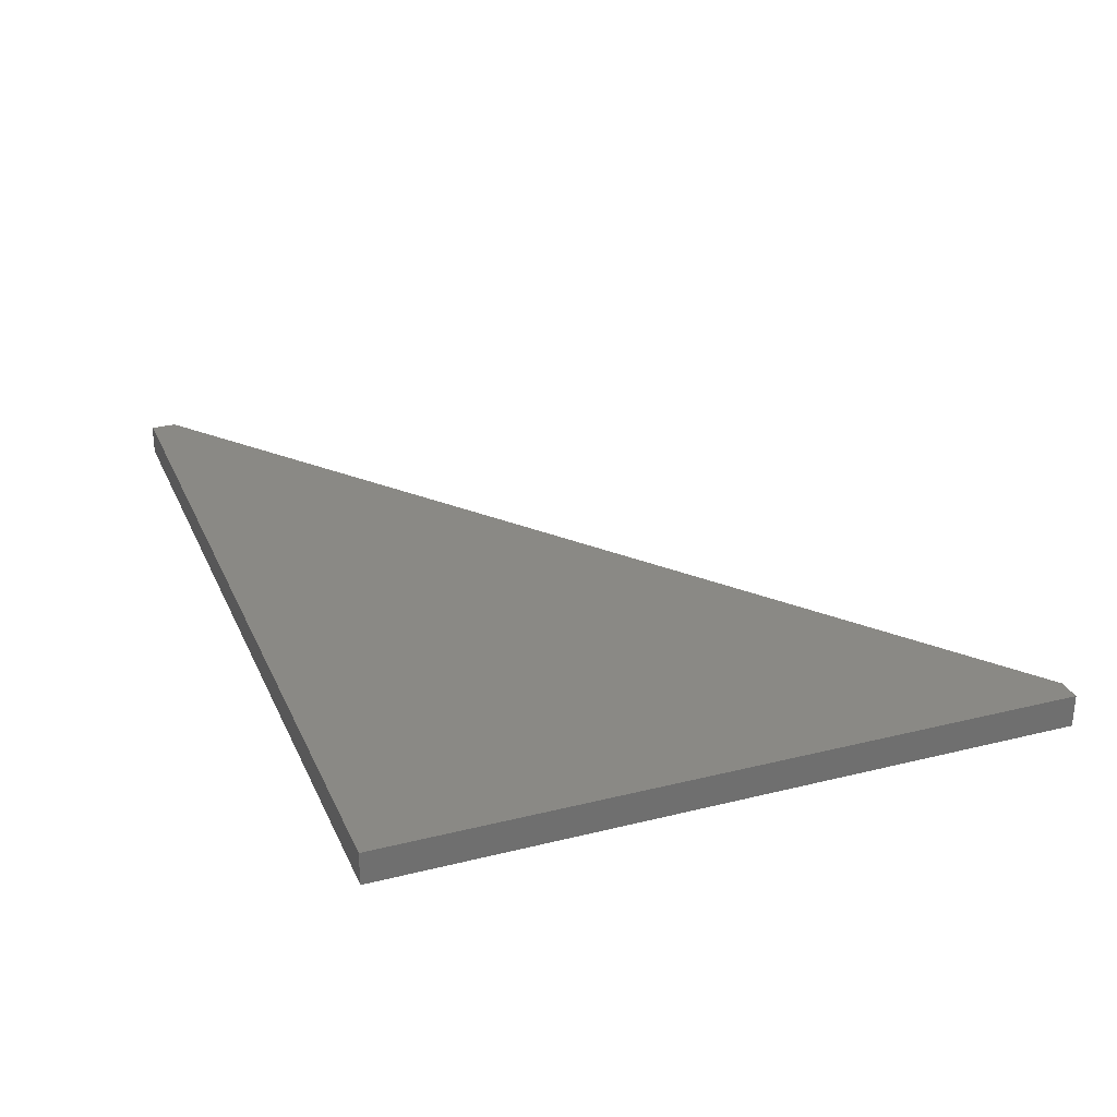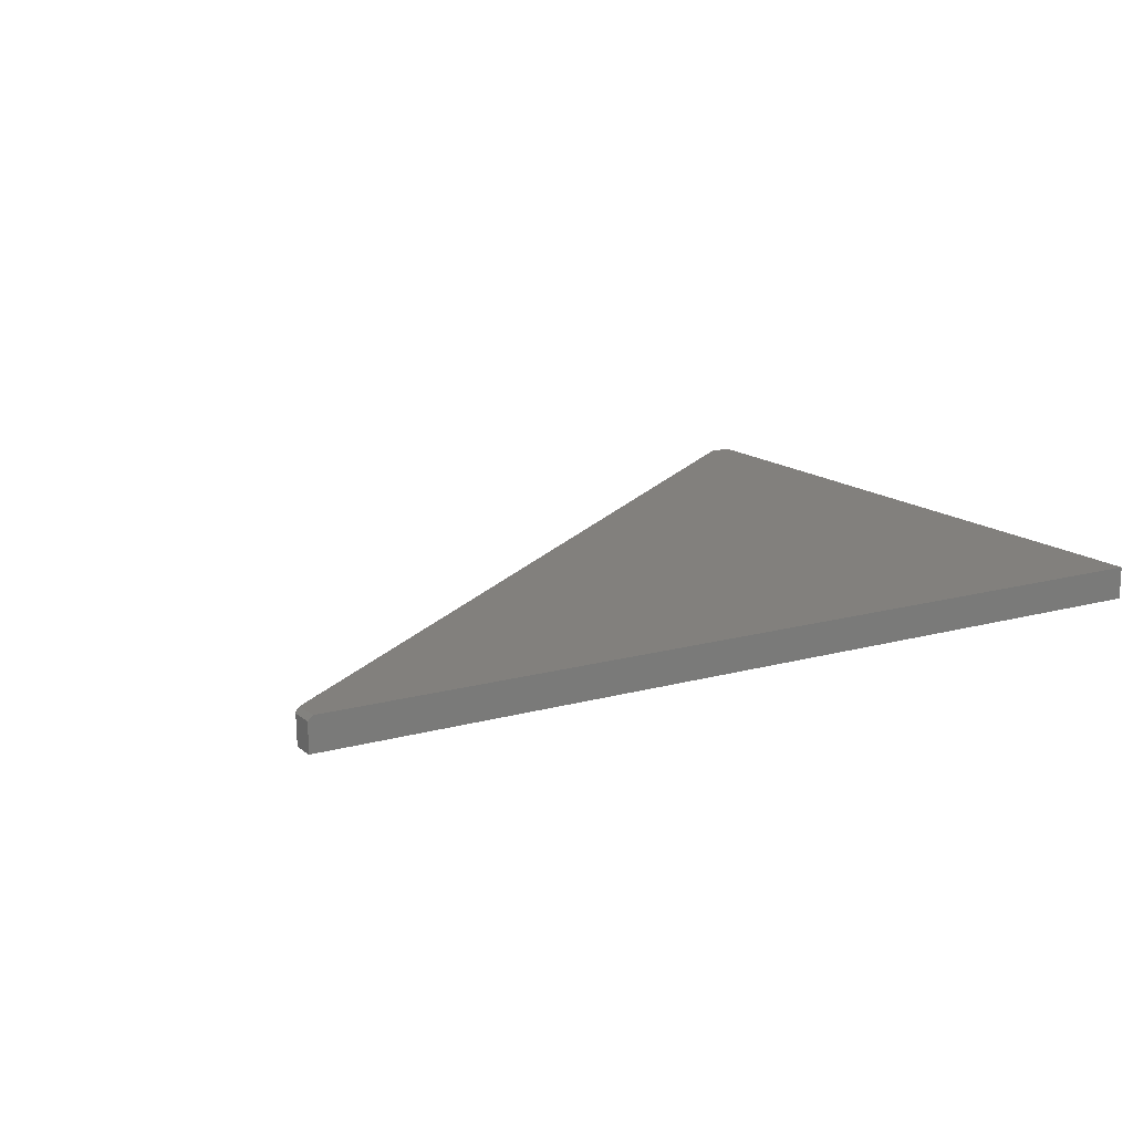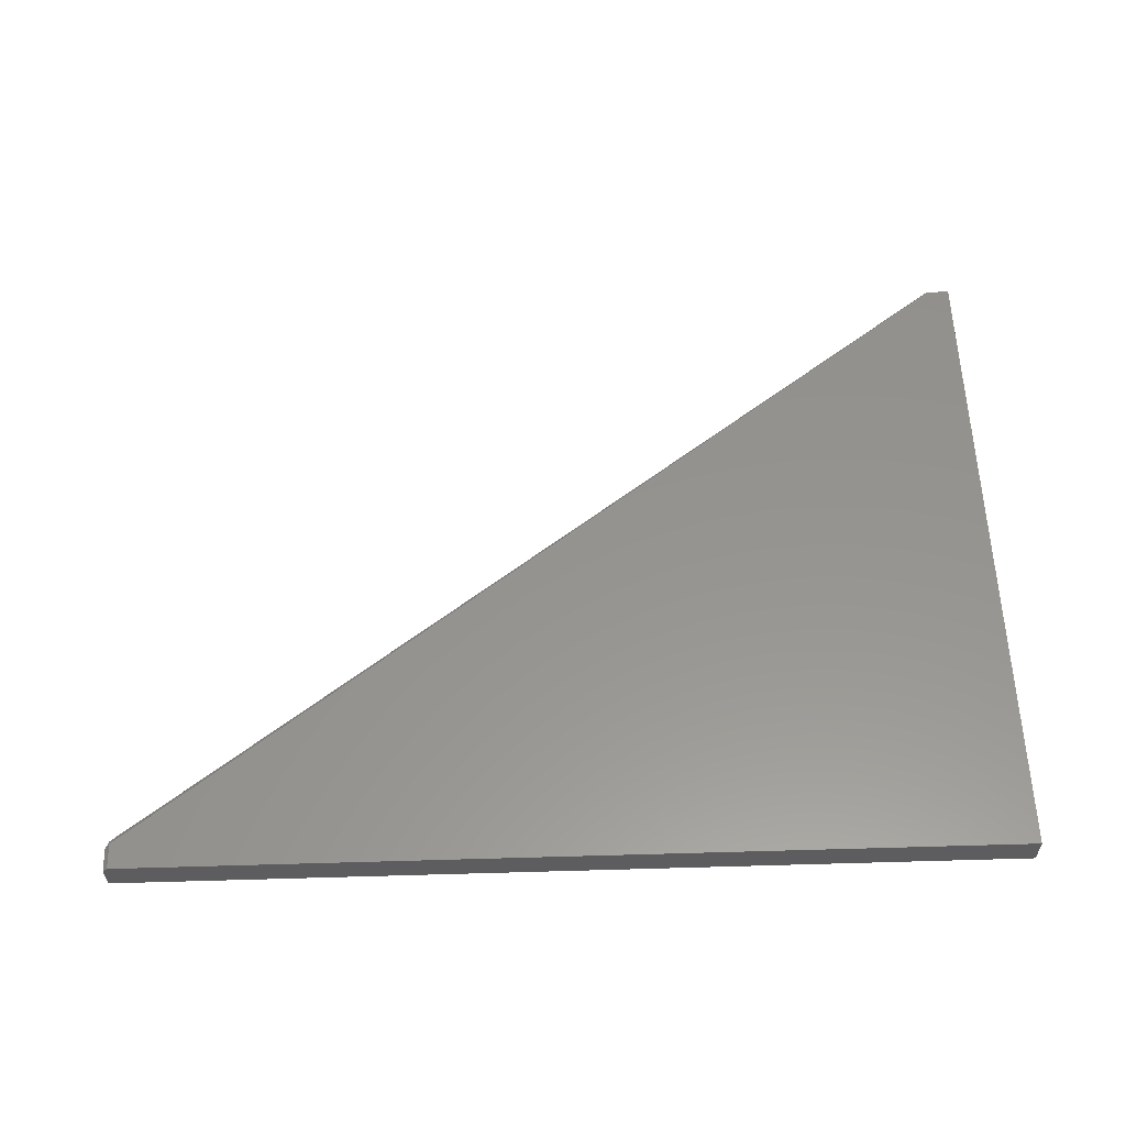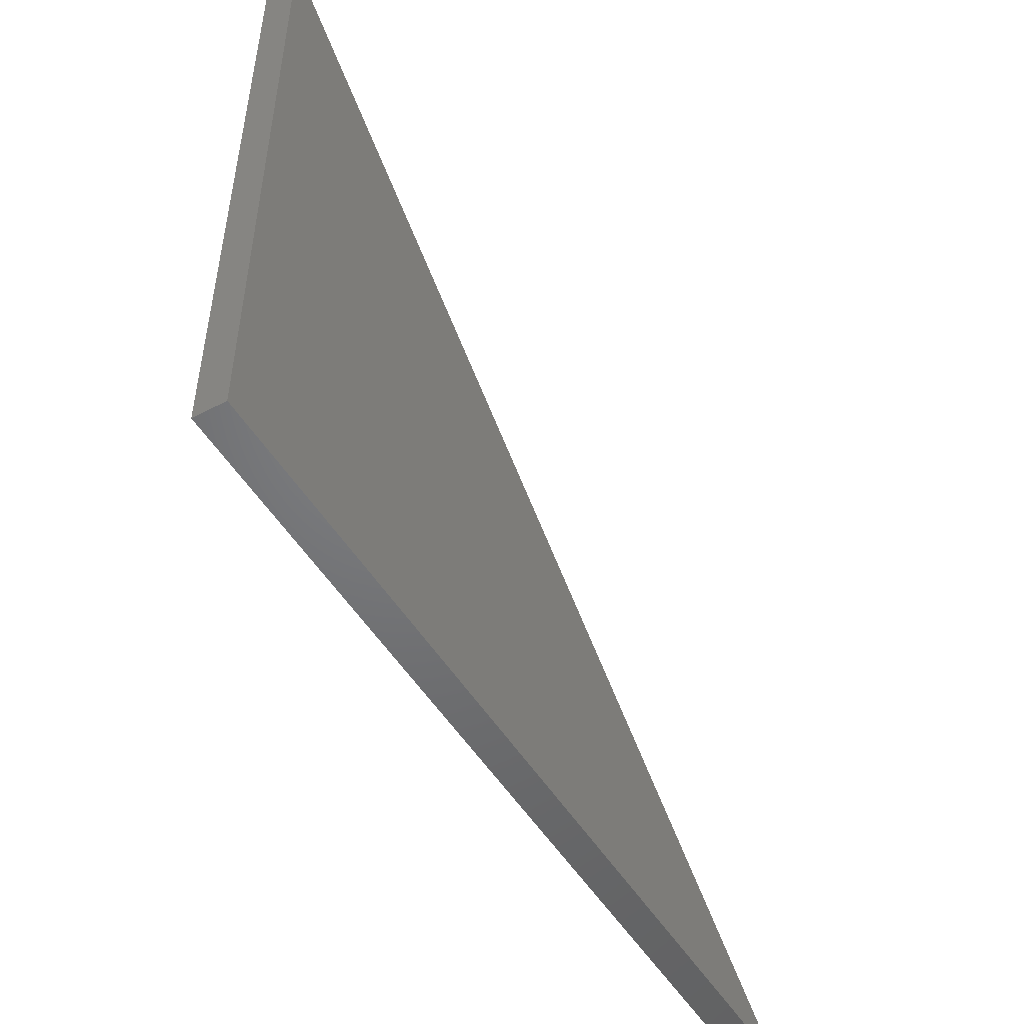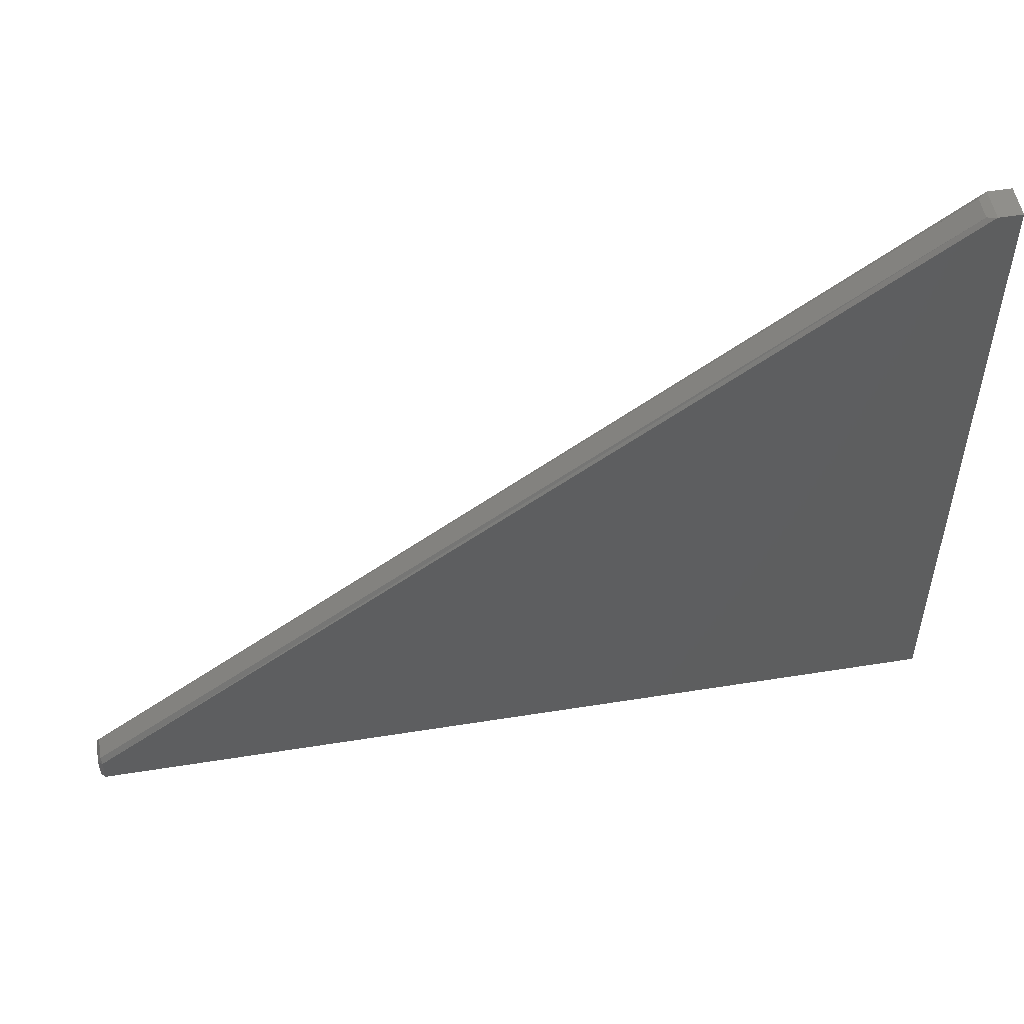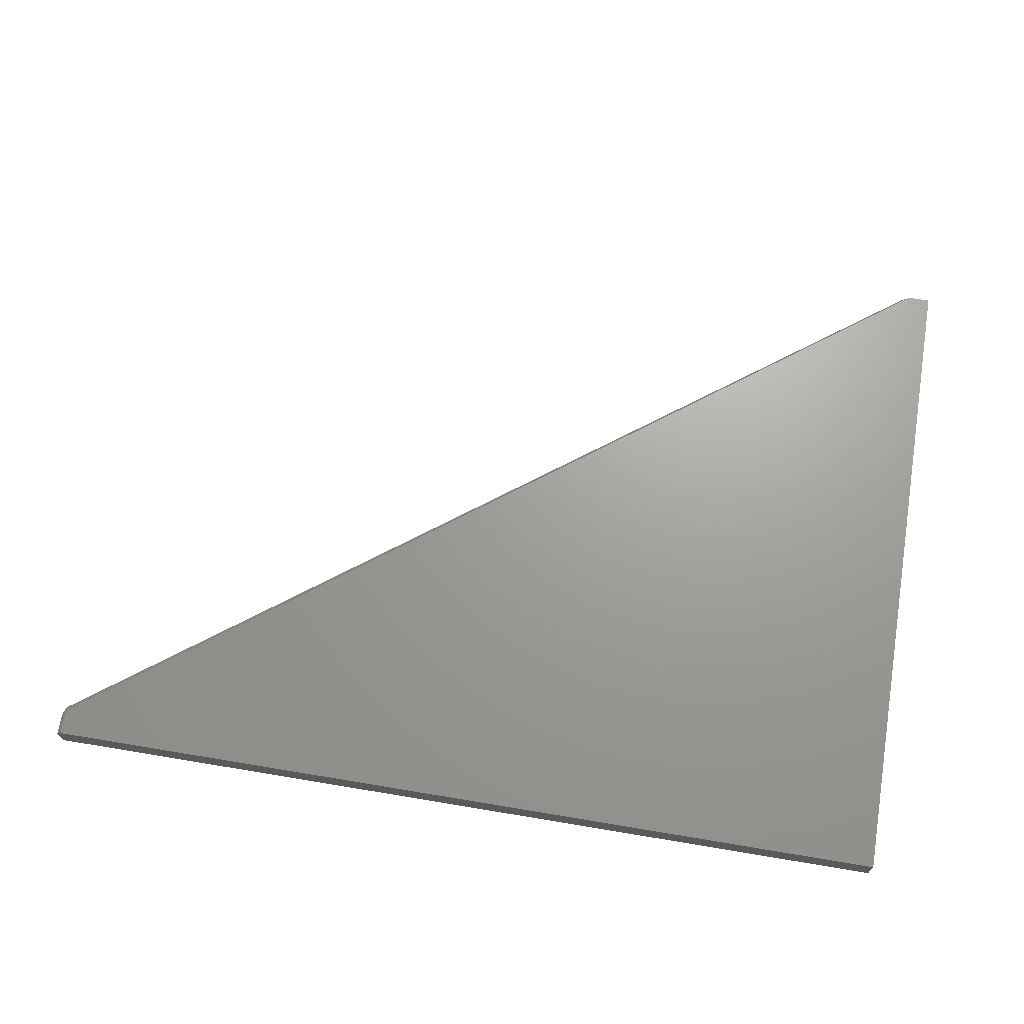
<metadata>
{"format":"stl","ext":"stl","renderer":"f3d","projection":"perspective","resolution":1024,"background":"white","views":[{"elev":28.4,"azim":69.4,"up":"+Z"},{"elev":14.9,"azim":-31.0,"up":"+Z"},{"elev":56.9,"azim":-1.7,"up":"+Z"},{"elev":-50.1,"azim":120.2,"up":"+Y"},{"elev":52.3,"azim":-9.8,"up":"+Y"},{"elev":68.5,"azim":9.5,"up":"+Z"}]}
</metadata>
<code>
# stl→obj: 16 verts, 28 faces
v -0.7422 -0.5346 0.05469
v -0.7438 -0.526 0.04688
v -0.75 -0.5386 0.04688
v -0.7438 -0.526 0.007812
v -0.75 -0.5406 0
v -0.7422 -0.5781 0.05469
v 0.75 -0.5781 0.05469
v 0.75 0.5745 0.05469
v 0.7104 0.5745 0.05469
v -0.75 -0.5781 0
v -0.75 -0.5781 0.04688
v 0.75 -0.5781 0
v 0.6964 0.5698 0.04688
v 0.7104 0.5745 0
v 0.75 0.5745 0
v 0.6964 0.5698 0.007812
f 1 2 3
f 3 2 4
f 3 4 5
f 6 7 1
f 1 7 8
f 1 8 9
f 5 10 3
f 3 10 11
f 12 7 10
f 10 7 6
f 10 6 11
f 1 13 2
f 1 9 13
f 1 3 6
f 6 3 11
f 14 15 5
f 5 15 12
f 5 12 10
f 13 16 2
f 2 16 4
f 15 14 8
f 8 14 9
f 9 14 13
f 13 14 16
f 14 5 16
f 5 4 16
f 7 12 8
f 8 12 15

</code>
